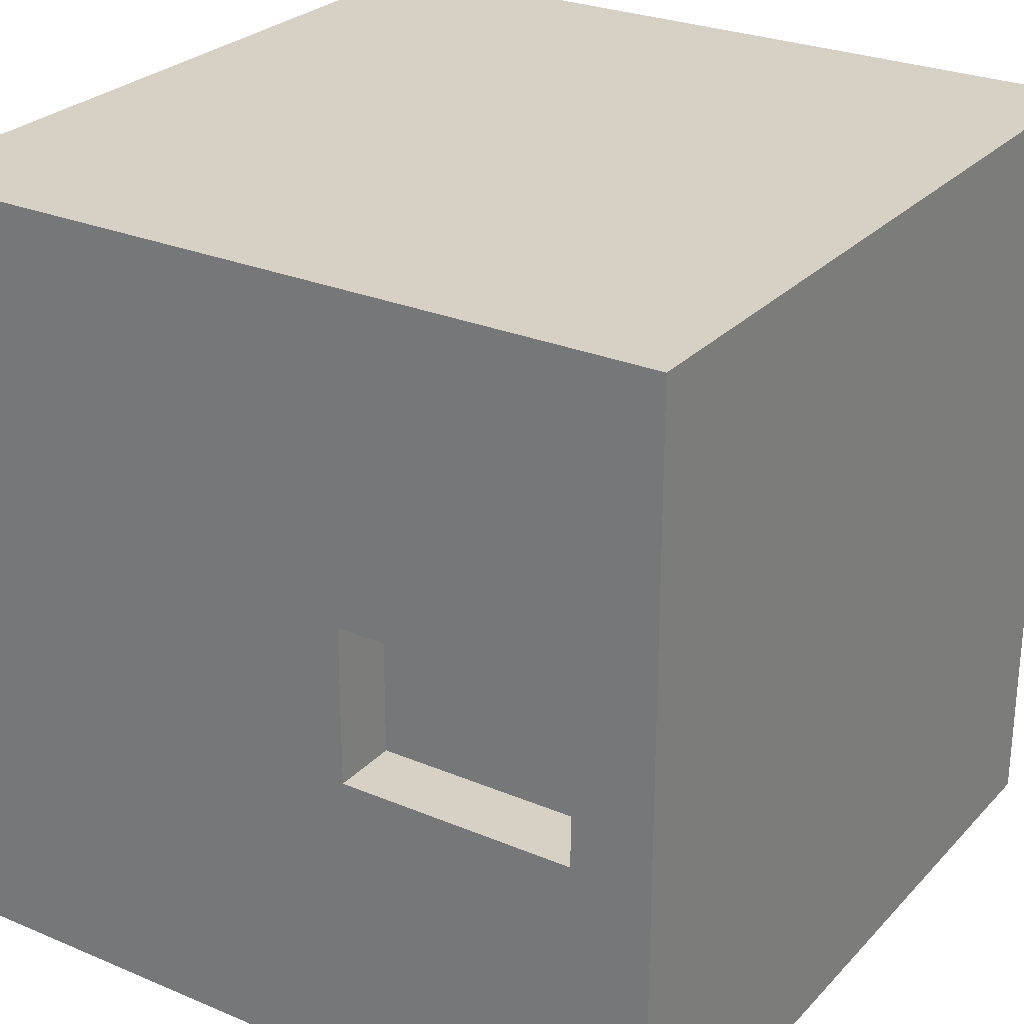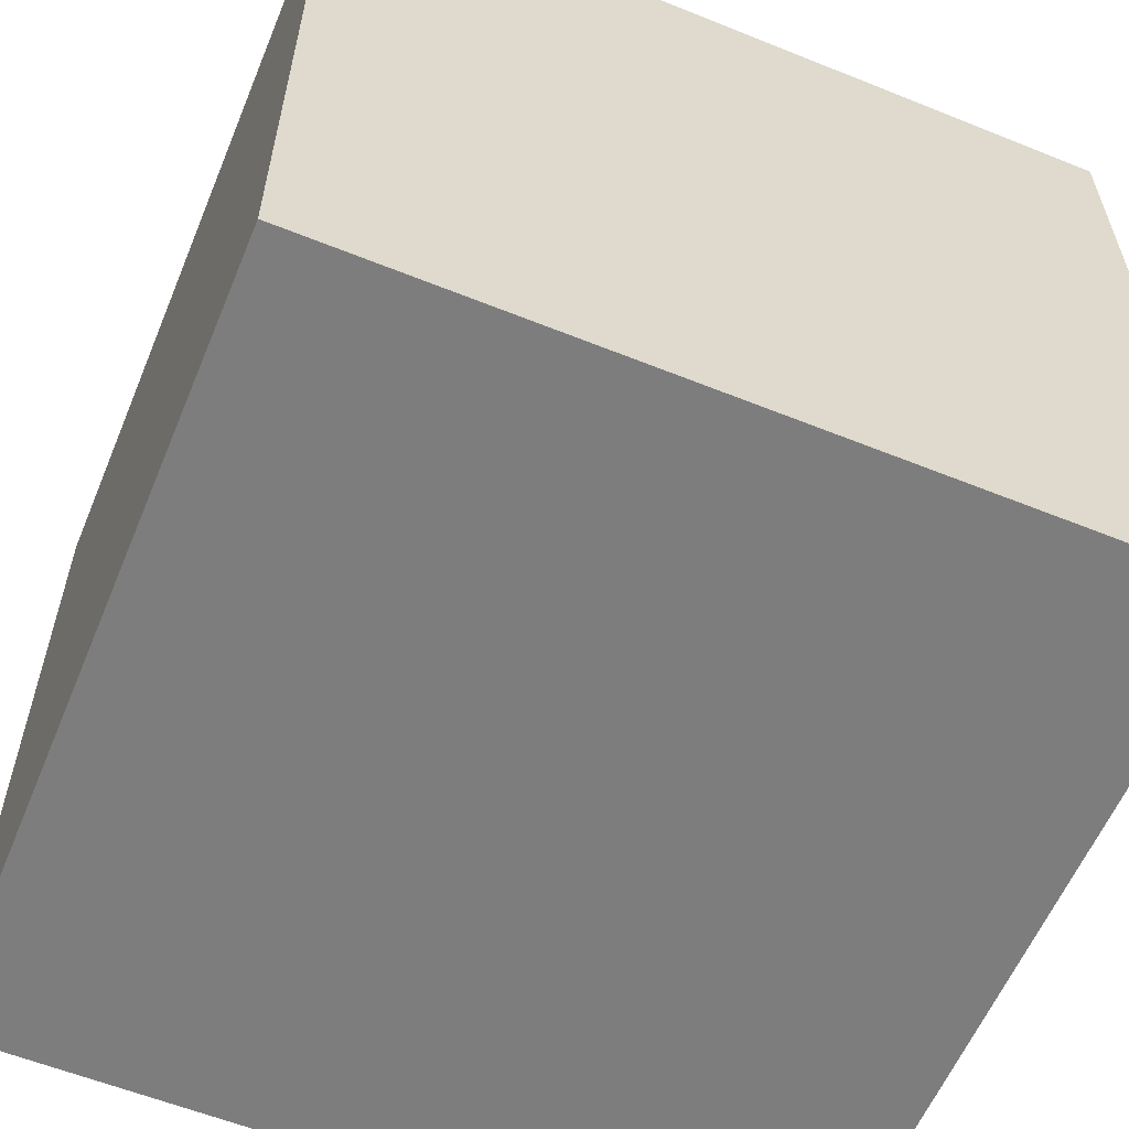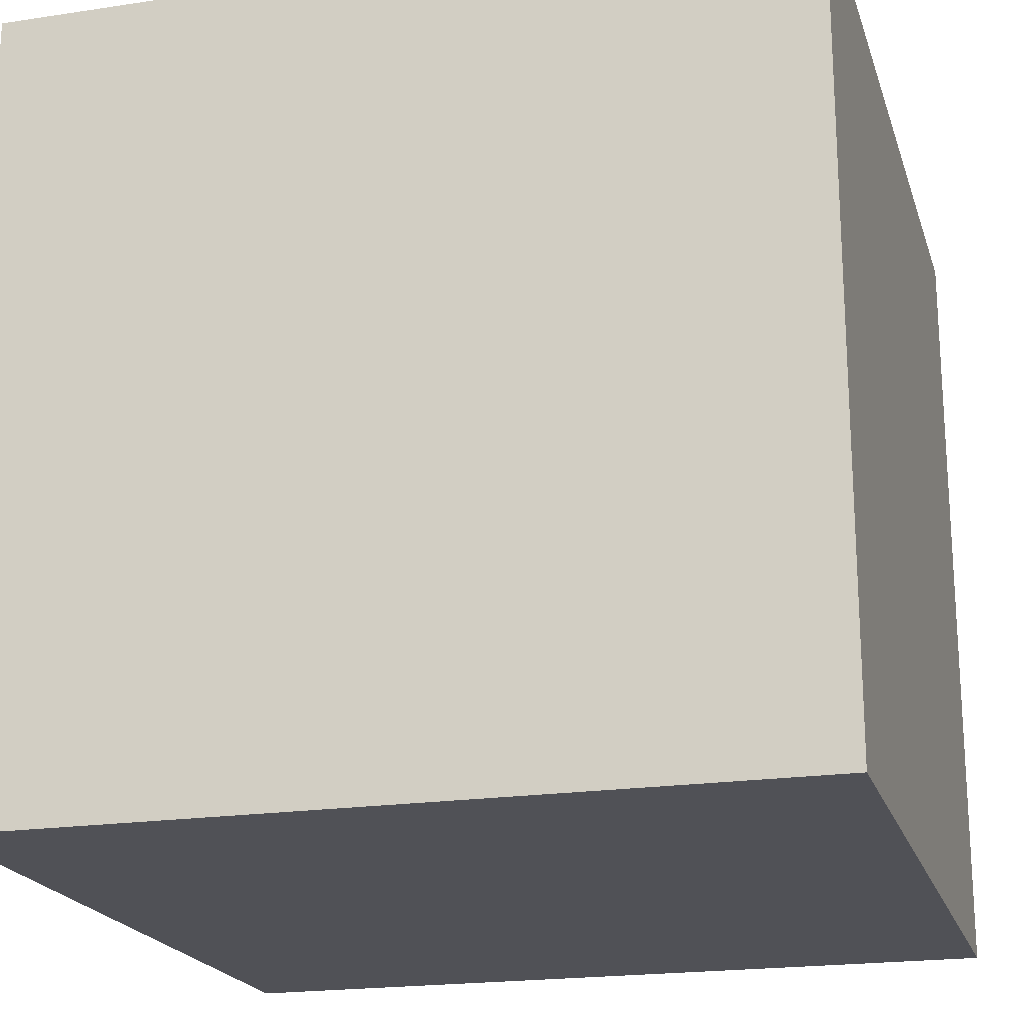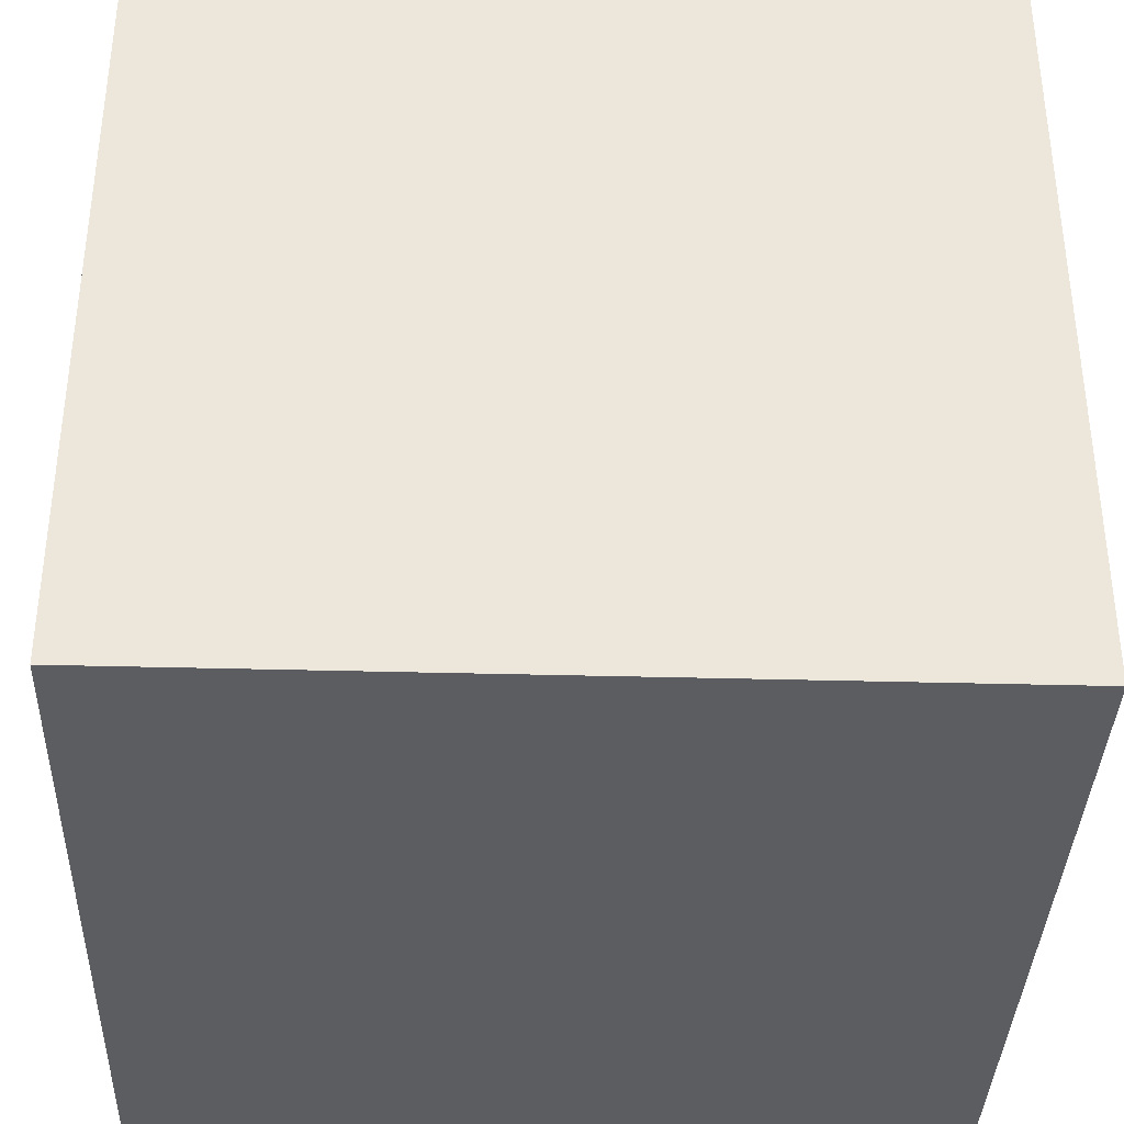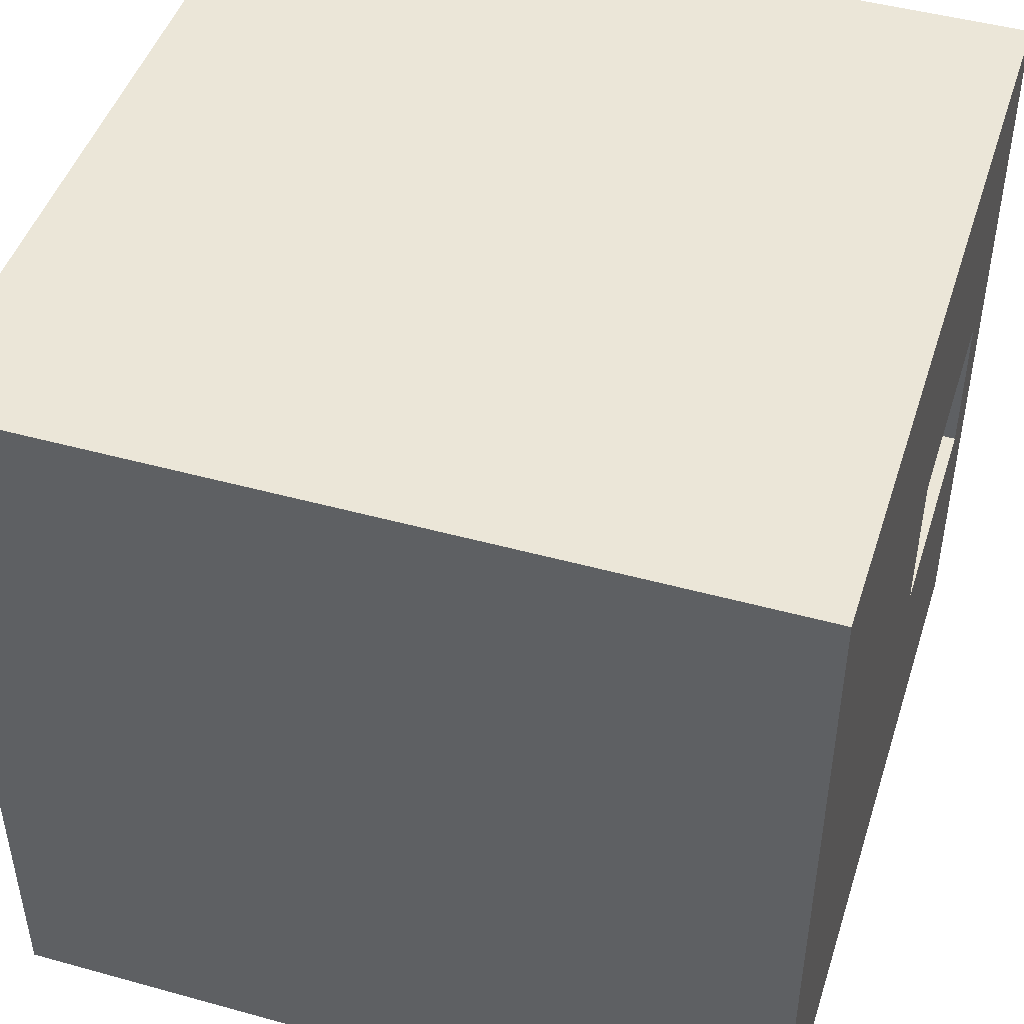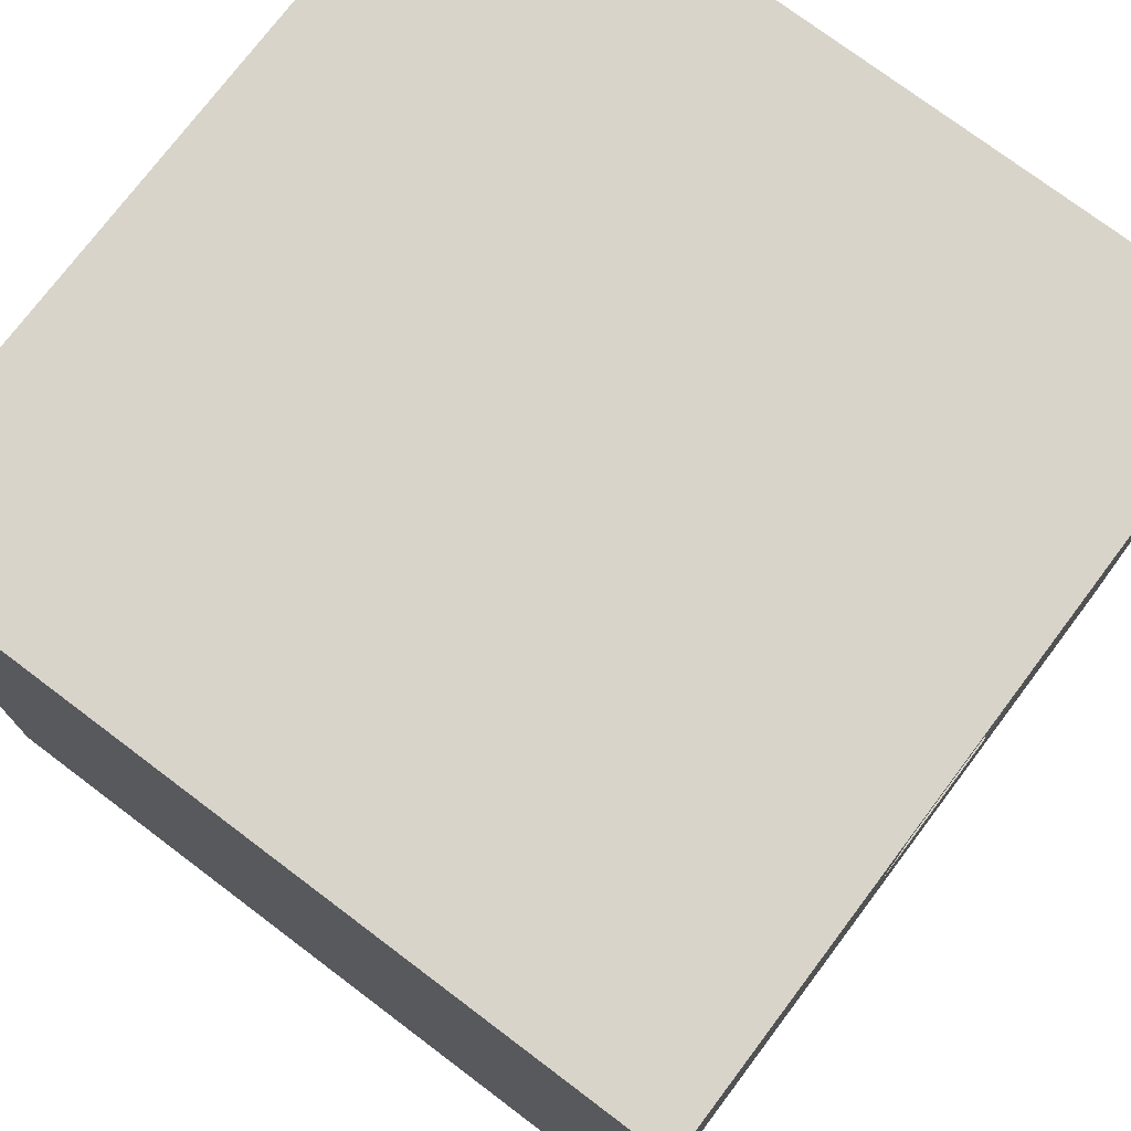
<metadata>
{"format":"obj","ext":"obj","renderer":"f3d","projection":"perspective","resolution":1024,"background":"white","views":[{"elev":27.0,"azim":-56.9,"up":"+Y"},{"elev":-59.2,"azim":157.5,"up":"+Y"},{"elev":-20.3,"azim":105.5,"up":"+Z"},{"elev":-36.6,"azim":178.0,"up":"+Z"},{"elev":46.5,"azim":-162.5,"up":"+Y"},{"elev":75.1,"azim":-143.0,"up":"+Z"}]}
</metadata>
<code>
g Bom_Jesus_Final
o object_1
v -15 18 3
v -15 12 3
v -12.5 18 3
v -12.5 12 3
v -15 15 3
v -12.5 15 3
v -12.5 18 3
v -12.5 12 3
v -12.5 18 12
v -12.5 12 12
v -12.5 15 3
v -12.5 18 7.5
v -12.5 15 12
v -12.5 12 7.5
v -12.5 18 12
v -12.5 12 12
v -15 18 12
v -15 12 12
v -15 15 12
v -12.5 15 12
v -15 18 12
v -12.5 18 12
v -15 18 3
v -12.5 18 3
v -15 18 9
v -15 18 6
v -12.5 18 7.5
v -15 12 12
v -12.5 12 12
v -15 12 3
v -12.5 12 3
v -15 12 9
v -15 12 6
v -12.5 12 7.5
v -15 0 -15
v -15 30 -15
v -15 4.286 -10.71
v -15 8.571 -10.71
v -15 12.86 -10.71
v -15 17.14 -10.71
v -15 21.43 -10.71
v -15 25.71 -10.71
v -15 4.286 -6.429
v -15 8.571 -6.429
v -15 12.86 -6.429
v -15 17.14 -6.429
v -15 21.43 -6.429
v -15 25.71 -6.429
v -15 4.286 -2.143
v -15 8.571 -2.143
v -15 12.86 -2.143
v -15 17.14 -2.143
v -15 21.43 -2.143
v -15 25.71 -2.143
v -15 4.286 2.143
v -15 8.571 2.143
v -15 21.43 2.143
v -15 25.71 2.143
v -15 4.286 6.429
v -15 8.571 6.429
v -15 21.43 6.429
v -15 25.71 6.429
v -15 4.286 10.71
v -15 8.571 10.71
v -15 21.43 10.71
v -15 25.71 10.71
v -15 0 15
v -15 0 -12
v -15 0 -9
v -15 0 -6
v -15 0 -3
v -15 0 2.612e-05
v -15 0 3
v -15 0 6
v -15 0 9
v -15 0 12
v -15 27 -15
v -15 24 -15
v -15 21 -15
v -15 18 -15
v -15 15 -15
v -15 12 -15
v -15 9 -15
v -15 6 -15
v -15 3 -15
v -15 18 3
v -15 18 6
v -15 18 9
v -15 18 12
v -15 12 3
v -15 15 3
v -15 12 12
v -15 12 9
v -15 12 6
v -15 15 12
v -15 30 15
v -15 30 12
v -15 30 9
v -15 30 6
v -15 30 3
v -15 30 2.612e-05
v -15 30 -3
v -15 30 -6
v -15 30 -9
v -15 30 -12
v -15 3 15
v -15 6 15
v -15 9 15
v -15 12 15
v -15 15 15
v -15 18 15
v -15 21 15
v -15 24 15
v -15 27 15
v -15 17.14 2.143
v 15 30 -15
v -15 0 -15
v -15 30 -15
v -15 3 -15
v -15 6 -15
v -15 9 -15
v -15 12 -15
v -15 15 -15
v -15 18 -15
v -15 21 -15
v -15 24 -15
v -15 27 -15
v 2.772e-05 0 -15
v 2.772e-05 15 -15
v -7.5 15 -15
v 2.772e-05 7.5 -15
v -7.5 7.5 -15
v 2.772e-05 22.5 -15
v -7.5 22.5 -15
v 15 0 -15
v 15 15 -15
v -13 30 -15
v 1 30 -15
v -7.5 26.25 -15
v -11.25 22.5 -15
v -11.25 26.25 -15
v -15 0 -15
v -15 0 15
v -15 0 -12
v -15 0 -9
v -15 0 -6
v -15 0 -3
v -15 0 2.612e-05
v -15 0 3
v -15 0 6
v -15 0 9
v -15 0 12
v 2.772e-05 0 2.612e-05
v -7.5 0 2.612e-05
v 2.772e-05 0 -7.5
v -7.5 0 -7.5
v 2.772e-05 0 7.5
v -7.5 0 7.5
v 15 0 15
v 15 0 2.612e-05
v 2.772e-05 0 15
v 15 0 -15
v 2.772e-05 0 -15
v -15 30 15
v 15 30 15
v -15 30 -15
v 15 30 -15
v -15 30 12
v -15 30 9
v -15 30 6
v -15 30 3
v -15 30 2.612e-05
v -15 30 -3
v -15 30 -6
v -15 30 -9
v -15 30 -12
v 15 30 2.612e-05
v 2.772e-05 30 2.612e-05
v -7.5 30 2.612e-05
v 2.772e-05 30 7.5
v -7.5 30 7.5
v 2.772e-05 30 -7.5
v -7.5 30 -7.5
v 2.772e-05 30 15
v -13 30 -15
v 1 30 -15
v -7.5 30 -11.25
v -11.25 30 -7.5
v -11.25 30 -11.25
v 15 30 15
v 15 30 -15
v 15 0 15
v 15 0 -15
v 15 0 2.612e-05
v 15 30 2.612e-05
v 15 15 15
v 15 15 -15
v -15 30 15
v -15 0 15
v 15 30 15
v 15 0 15
v 2.772e-05 0 15
v 2.772e-05 30 15
v 15 15 15
v -15 3 15
v -15 6 15
v -15 9 15
v -15 12 15
v -15 15 15
v -15 18 15
v -15 21 15
v -15 24 15
v -15 27 15
v 2.772e-05 15 15
v 2.772e-05 7.5 15
v -7.5 15 15
v -7.5 7.5 15
v 2.772e-05 22.5 15
v -7.5 22.5 15
f 5 6 3 1
f 2 4 6 5
f 11 12 7
f 11 8 14
f 13 12 11
f 11 14 13
f 13 14 10
f 9 12 13
f 20 19 17 15
f 16 18 19 20
f 21 25 27 22
f 24 26 23
f 26 24 27
f 25 26 27
f 28 29 34 32
f 31 30 33
f 33 34 31
f 32 34 33
f 44 38 37 43
f 45 39 38 44
f 46 40 39 45
f 47 41 40 46
f 48 42 41 47
f 50 44 43 49
f 51 45 44 50
f 52 46 45 51
f 53 47 46 52
f 54 48 47 53
f 56 50 49 55
f 51 50 56
f 57 53 52
f 58 54 53 57
f 60 56 55 59
f 62 58 57 61
f 64 60 59 63
f 66 62 61 65
f 68 85 35
f 85 68 37
f 69 37 68
f 84 85 37
f 38 83 84
f 38 39 82 83
f 81 82 39
f 38 84 37
f 43 69 70
f 49 71 72
f 70 71 49 43
f 56 115 52 51
f 55 49 72 73
f 69 43 37
f 40 80 81
f 40 41 79 80
f 81 39 40
f 78 42 77
f 36 77 105
f 77 42 105
f 41 42 78 79
f 42 48 103 104
f 57 52 115
f 86 57 115
f 101 102 54
f 102 103 48 54
f 54 58 100 101
f 105 42 104
f 115 90 91
f 73 74 59 55
f 74 75 59
f 90 115 56
f 93 94 60
f 94 90 56 60
f 60 64 93
f 63 59 75
f 115 91 86
f 106 63 76
f 75 76 63
f 76 67 106
f 63 106 107
f 64 63 107 108
f 108 92 64
f 95 92 109 110
f 108 109 92
f 64 92 93
f 86 87 61 57
f 87 88 61
f 58 62 99 100
f 98 99 62
f 62 66 98
f 88 65 61
f 112 65 89
f 88 89 65
f 110 111 89 95
f 89 111 112
f 113 65 112
f 98 66 97
f 114 97 66
f 66 113 114
f 97 114 96
f 113 66 65
f 141 139 134 140
f 134 133 129 130
f 130 129 131 132
f 136 135 128 131
f 128 132 131
f 136 131 129
f 132 128 117
f 133 136 129
f 138 116 133
f 133 116 136
f 139 138 133
f 140 134 130
f 124 140 130
f 133 134 139
f 137 138 139
f 130 132 121 122
f 119 120 132
f 120 121 132
f 122 123 130
f 123 124 130
f 127 137 141
f 125 140 124
f 126 140 125
f 139 141 137
f 141 140 126 127
f 137 127 118
f 117 119 132
f 153 154 156 155
f 157 158 154 153
f 156 144 142
f 156 146 145
f 156 147 146
f 156 145 144
f 155 163 162
f 163 155 156 142
f 153 155 160
f 154 148 147
f 162 160 155
f 147 156 154
f 158 150 149
f 158 152 151
f 158 143 152
f 158 151 150
f 149 154 158
f 159 161 157
f 158 157 161
f 159 157 153 160
f 161 143 158
f 148 154 149
f 178 179 181 180
f 182 183 179 178
f 187 189 188 183
f 181 168 164
f 181 169 168
f 181 171 170
f 179 172 171
f 181 170 169
f 180 184 165
f 184 180 181 164
f 180 177 178
f 182 178 177
f 165 177 180
f 179 171 181
f 179 173 172
f 174 173 188
f 175 174 188
f 185 166 176
f 189 176 175
f 189 185 176
f 188 179 183
f 187 183 182
f 187 185 189
f 186 182 167
f 187 186 185
f 187 182 186
f 189 175 188
f 177 167 182
f 188 173 179
f 195 190 196
f 195 197 191
f 197 195 196
f 197 196 192 194
f 194 193 197
f 215 214 216 217
f 214 218 219 216
f 219 198 213
f 219 212 211
f 219 211 210
f 212 219 213
f 216 209 208
f 217 208 207
f 217 206 205
f 217 205 199
f 206 217 207
f 209 216 210
f 210 216 219
f 200 203 218
f 219 218 203
f 203 198 219
f 200 218 204
f 204 214 215
f 202 215 217
f 202 201 215
f 204 215 201
f 204 218 214
f 199 202 217
f 208 217 216

</code>
